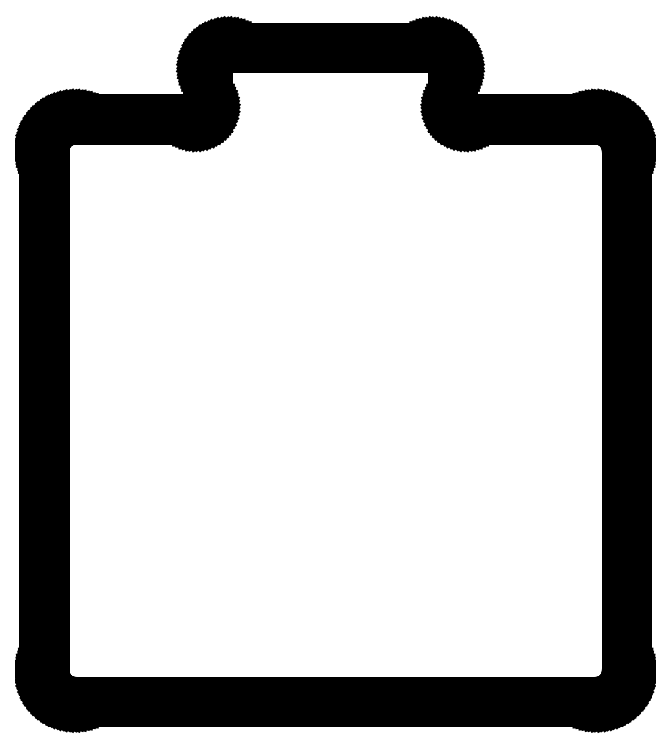
<metadata>
{"format":"dxf","ext":"dxf","renderer":"ezdxf+matplotlib","layout":"modelspace","background":"white","min_lineweight":24,"dpi":150}
</metadata>
<code>
0
SECTION
2
ENTITIES
0
LINE
8
BLACK
10
5.512
20
-2.716
11
5.522
21
-2.716
0
LINE
8
BLACK
10
5.522
20
-2.716
11
5.532
21
-2.718
0
LINE
8
BLACK
10
5.532
20
-2.718
11
5.542
21
-2.722
0
LINE
8
BLACK
10
5.542
20
-2.722
11
5.552
21
-2.726
0
LINE
8
BLACK
10
5.552
20
-2.726
11
5.56
21
-2.732
0
LINE
8
BLACK
10
5.56
20
-2.732
11
5.568
21
-2.739
0
LINE
8
BLACK
10
5.568
20
-2.739
11
5.575
21
-2.747
0
LINE
8
BLACK
10
5.575
20
-2.747
11
5.581
21
-2.755
0
LINE
8
BLACK
10
5.581
20
-2.755
11
5.585
21
-2.765
0
LINE
8
BLACK
10
5.585
20
-2.765
11
5.589
21
-2.775
0
LINE
8
BLACK
10
5.589
20
-2.775
11
5.591
21
-2.785
0
LINE
8
BLACK
10
5.591
20
-2.785
11
5.592
21
-2.795
0
LINE
8
BLACK
10
5.592
20
-2.795
11
5.592
21
-2.943
0
LINE
8
BLACK
10
5.592
20
-2.943
11
5.592
21
-2.947
0
LINE
8
BLACK
10
5.592
20
-2.947
11
5.593
21
-2.954
0
LINE
8
BLACK
10
5.593
20
-2.954
11
5.595
21
-2.961
0
LINE
8
BLACK
10
5.595
20
-2.961
11
5.599
21
-2.968
0
LINE
8
BLACK
10
5.599
20
-2.968
11
5.603
21
-2.974
0
LINE
8
BLACK
10
5.603
20
-2.974
11
5.608
21
-2.98
0
LINE
8
BLACK
10
5.608
20
-2.98
11
5.614
21
-2.984
0
LINE
8
BLACK
10
5.614
20
-2.984
11
5.621
21
-2.988
0
LINE
8
BLACK
10
5.621
20
-2.988
11
5.628
21
-2.99
0
LINE
8
BLACK
10
5.628
20
-2.99
11
5.636
21
-2.991
0
LINE
8
BLACK
10
5.636
20
-2.991
11
5.64
21
-2.991
0
LINE
8
BLACK
10
5.64
20
-2.991
11
6.142
21
-2.991
0
LINE
8
BLACK
10
6.142
20
-2.991
11
6.154
21
-2.992
0
LINE
8
BLACK
10
6.154
20
-2.992
11
6.166
21
-2.994
0
LINE
8
BLACK
10
6.166
20
-2.994
11
6.179
21
-2.997
0
LINE
8
BLACK
10
6.179
20
-2.997
11
6.19
21
-3.001
0
LINE
8
BLACK
10
6.19
20
-3.001
11
6.201
21
-3.007
0
LINE
8
BLACK
10
6.201
20
-3.007
11
6.212
21
-3.014
0
LINE
8
BLACK
10
6.212
20
-3.014
11
6.221
21
-3.022
0
LINE
8
BLACK
10
6.221
20
-3.022
11
6.23
21
-3.031
0
LINE
8
BLACK
10
6.23
20
-3.031
11
6.238
21
-3.04
0
LINE
8
BLACK
10
6.238
20
-3.04
11
6.245
21
-3.051
0
LINE
8
BLACK
10
6.245
20
-3.051
11
6.251
21
-3.062
0
LINE
8
BLACK
10
6.251
20
-3.062
11
6.255
21
-3.073
0
LINE
8
BLACK
10
6.255
20
-3.073
11
6.258
21
-3.085
0
LINE
8
BLACK
10
6.258
20
-3.085
11
6.26
21
-3.098
0
LINE
8
BLACK
10
6.26
20
-3.098
11
6.261
21
-3.11
0
LINE
8
BLACK
10
6.261
20
-3.11
11
6.261
21
-5.118
0
LINE
8
BLACK
10
6.261
20
-5.118
11
6.26
21
-5.131
0
LINE
8
BLACK
10
6.26
20
-5.131
11
6.258
21
-5.143
0
LINE
8
BLACK
10
6.258
20
-5.143
11
6.255
21
-5.155
0
LINE
8
BLACK
10
6.255
20
-5.155
11
6.251
21
-5.167
0
LINE
8
BLACK
10
6.251
20
-5.167
11
6.245
21
-5.178
0
LINE
8
BLACK
10
6.245
20
-5.178
11
6.238
21
-5.188
0
LINE
8
BLACK
10
6.238
20
-5.188
11
6.23
21
-5.198
0
LINE
8
BLACK
10
6.23
20
-5.198
11
6.221
21
-5.207
0
LINE
8
BLACK
10
6.221
20
-5.207
11
6.212
21
-5.214
0
LINE
8
BLACK
10
6.212
20
-5.214
11
6.201
21
-5.221
0
LINE
8
BLACK
10
6.201
20
-5.221
11
6.19
21
-5.227
0
LINE
8
BLACK
10
6.19
20
-5.227
11
6.179
21
-5.231
0
LINE
8
BLACK
10
6.179
20
-5.231
11
6.166
21
-5.235
0
LINE
8
BLACK
10
6.166
20
-5.235
11
6.154
21
-5.237
0
LINE
8
BLACK
10
6.154
20
-5.237
11
6.142
21
-5.237
0
LINE
8
BLACK
10
6.142
20
-5.237
11
4.134
21
-5.237
0
LINE
8
BLACK
10
4.134
20
-5.237
11
4.121
21
-5.237
0
LINE
8
BLACK
10
4.121
20
-5.237
11
4.109
21
-5.235
0
LINE
8
BLACK
10
4.109
20
-5.235
11
4.097
21
-5.231
0
LINE
8
BLACK
10
4.097
20
-5.231
11
4.085
21
-5.227
0
LINE
8
BLACK
10
4.085
20
-5.227
11
4.074
21
-5.221
0
LINE
8
BLACK
10
4.074
20
-5.221
11
4.064
21
-5.214
0
LINE
8
BLACK
10
4.064
20
-5.214
11
4.054
21
-5.207
0
LINE
8
BLACK
10
4.054
20
-5.207
11
4.045
21
-5.198
0
LINE
8
BLACK
10
4.045
20
-5.198
11
4.038
21
-5.188
0
LINE
8
BLACK
10
4.038
20
-5.188
11
4.031
21
-5.178
0
LINE
8
BLACK
10
4.031
20
-5.178
11
4.025
21
-5.167
0
LINE
8
BLACK
10
4.025
20
-5.167
11
4.021
21
-5.155
0
LINE
8
BLACK
10
4.021
20
-5.155
11
4.017
21
-5.143
0
LINE
8
BLACK
10
4.017
20
-5.143
11
4.015
21
-5.131
0
LINE
8
BLACK
10
4.015
20
-5.131
11
4.015
21
-5.118
0
LINE
8
BLACK
10
4.015
20
-5.118
11
4.015
21
-3.11
0
LINE
8
BLACK
10
4.015
20
-3.11
11
4.015
21
-3.098
0
LINE
8
BLACK
10
4.015
20
-3.098
11
4.017
21
-3.085
0
LINE
8
BLACK
10
4.017
20
-3.085
11
4.021
21
-3.073
0
LINE
8
BLACK
10
4.021
20
-3.073
11
4.025
21
-3.062
0
LINE
8
BLACK
10
4.025
20
-3.062
11
4.031
21
-3.051
0
LINE
8
BLACK
10
4.031
20
-3.051
11
4.038
21
-3.04
0
LINE
8
BLACK
10
4.038
20
-3.04
11
4.045
21
-3.031
0
LINE
8
BLACK
10
4.045
20
-3.031
11
4.054
21
-3.022
0
LINE
8
BLACK
10
4.054
20
-3.022
11
4.064
21
-3.014
0
LINE
8
BLACK
10
4.064
20
-3.014
11
4.074
21
-3.007
0
LINE
8
BLACK
10
4.074
20
-3.007
11
4.085
21
-3.001
0
LINE
8
BLACK
10
4.085
20
-3.001
11
4.097
21
-2.997
0
LINE
8
BLACK
10
4.097
20
-2.997
11
4.109
21
-2.994
0
LINE
8
BLACK
10
4.109
20
-2.994
11
4.121
21
-2.992
0
LINE
8
BLACK
10
4.121
20
-2.992
11
4.134
21
-2.991
0
LINE
8
BLACK
10
4.134
20
-2.991
11
4.596
21
-2.991
0
LINE
8
BLACK
10
4.596
20
-2.991
11
4.6
21
-2.991
0
LINE
8
BLACK
10
4.6
20
-2.991
11
4.608
21
-2.99
0
LINE
8
BLACK
10
4.608
20
-2.99
11
4.615
21
-2.988
0
LINE
8
BLACK
10
4.615
20
-2.988
11
4.622
21
-2.984
0
LINE
8
BLACK
10
4.622
20
-2.984
11
4.628
21
-2.98
0
LINE
8
BLACK
10
4.628
20
-2.98
11
4.633
21
-2.974
0
LINE
8
BLACK
10
4.633
20
-2.974
11
4.638
21
-2.968
0
LINE
8
BLACK
10
4.638
20
-2.968
11
4.641
21
-2.961
0
LINE
8
BLACK
10
4.641
20
-2.961
11
4.643
21
-2.954
0
LINE
8
BLACK
10
4.643
20
-2.954
11
4.645
21
-2.947
0
LINE
8
BLACK
10
4.645
20
-2.947
11
4.645
21
-2.943
0
LINE
8
BLACK
10
4.645
20
-2.943
11
4.645
21
-2.795
0
LINE
8
BLACK
10
4.645
20
-2.795
11
4.645
21
-2.785
0
LINE
8
BLACK
10
4.645
20
-2.785
11
4.647
21
-2.775
0
LINE
8
BLACK
10
4.647
20
-2.775
11
4.651
21
-2.765
0
LINE
8
BLACK
10
4.651
20
-2.765
11
4.655
21
-2.755
0
LINE
8
BLACK
10
4.655
20
-2.755
11
4.661
21
-2.747
0
LINE
8
BLACK
10
4.661
20
-2.747
11
4.668
21
-2.739
0
LINE
8
BLACK
10
4.668
20
-2.739
11
4.676
21
-2.732
0
LINE
8
BLACK
10
4.676
20
-2.732
11
4.685
21
-2.726
0
LINE
8
BLACK
10
4.685
20
-2.726
11
4.694
21
-2.722
0
LINE
8
BLACK
10
4.694
20
-2.722
11
4.704
21
-2.718
0
LINE
8
BLACK
10
4.704
20
-2.718
11
4.714
21
-2.716
0
LINE
8
BLACK
10
4.714
20
-2.716
11
4.724
21
-2.716
0
LINE
8
BLACK
10
4.724
20
-2.716
11
5.512
21
-2.716
0
LINE
8
BLACK
10
4.724
20
-2.718
11
4.719
21
-2.718
0
LINE
8
BLACK
10
4.719
20
-2.718
11
4.709
21
-2.719
0
LINE
8
BLACK
10
4.709
20
-2.719
11
4.699
21
-2.721
0
LINE
8
BLACK
10
4.699
20
-2.721
11
4.69
21
-2.725
0
LINE
8
BLACK
10
4.69
20
-2.725
11
4.681
21
-2.73
0
LINE
8
BLACK
10
4.681
20
-2.73
11
4.673
21
-2.737
0
LINE
8
BLACK
10
4.673
20
-2.737
11
4.666
21
-2.744
0
LINE
8
BLACK
10
4.666
20
-2.744
11
4.66
21
-2.752
0
LINE
8
BLACK
10
4.66
20
-2.752
11
4.655
21
-2.761
0
LINE
8
BLACK
10
4.655
20
-2.761
11
4.651
21
-2.77
0
LINE
8
BLACK
10
4.651
20
-2.77
11
4.648
21
-2.78
0
LINE
8
BLACK
10
4.648
20
-2.78
11
4.647
21
-2.79
0
LINE
8
BLACK
10
4.647
20
-2.79
11
4.647
21
-2.795
0
LINE
8
BLACK
10
4.647
20
-2.795
11
4.647
21
-2.943
0
LINE
8
BLACK
10
4.647
20
-2.943
11
4.646
21
-2.951
0
LINE
8
BLACK
10
4.646
20
-2.951
11
4.644
21
-2.958
0
LINE
8
BLACK
10
4.644
20
-2.958
11
4.641
21
-2.966
0
LINE
8
BLACK
10
4.641
20
-2.966
11
4.637
21
-2.972
0
LINE
8
BLACK
10
4.637
20
-2.972
11
4.632
21
-2.978
0
LINE
8
BLACK
10
4.632
20
-2.978
11
4.626
21
-2.984
0
LINE
8
BLACK
10
4.626
20
-2.984
11
4.619
21
-2.988
0
LINE
8
BLACK
10
4.619
20
-2.988
11
4.612
21
-2.991
0
LINE
8
BLACK
10
4.612
20
-2.991
11
4.604
21
-2.992
0
LINE
8
BLACK
10
4.604
20
-2.992
11
4.596
21
-2.993
0
LINE
8
BLACK
10
4.596
20
-2.993
11
4.134
21
-2.993
0
LINE
8
BLACK
10
4.134
20
-2.993
11
4.128
21
-2.993
0
LINE
8
BLACK
10
4.128
20
-2.993
11
4.116
21
-2.994
0
LINE
8
BLACK
10
4.116
20
-2.994
11
4.104
21
-2.997
0
LINE
8
BLACK
10
4.104
20
-2.997
11
4.092
21
-3.001
0
LINE
8
BLACK
10
4.092
20
-3.001
11
4.081
21
-3.006
0
LINE
8
BLACK
10
4.081
20
-3.006
11
4.07
21
-3.012
0
LINE
8
BLACK
10
4.07
20
-3.012
11
4.06
21
-3.019
0
LINE
8
BLACK
10
4.06
20
-3.019
11
4.051
21
-3.027
0
LINE
8
BLACK
10
4.051
20
-3.027
11
4.043
21
-3.036
0
LINE
8
BLACK
10
4.043
20
-3.036
11
4.035
21
-3.046
0
LINE
8
BLACK
10
4.035
20
-3.046
11
4.029
21
-3.057
0
LINE
8
BLACK
10
4.029
20
-3.057
11
4.024
21
-3.068
0
LINE
8
BLACK
10
4.024
20
-3.068
11
4.021
21
-3.08
0
LINE
8
BLACK
10
4.021
20
-3.08
11
4.018
21
-3.092
0
LINE
8
BLACK
10
4.018
20
-3.092
11
4.017
21
-3.104
0
LINE
8
BLACK
10
4.017
20
-3.104
11
4.017
21
-3.11
0
LINE
8
BLACK
10
4.017
20
-3.11
11
4.017
21
-5.118
0
LINE
8
BLACK
10
4.017
20
-5.118
11
4.017
21
-5.124
0
LINE
8
BLACK
10
4.017
20
-5.124
11
4.018
21
-5.136
0
LINE
8
BLACK
10
4.018
20
-5.136
11
4.021
21
-5.148
0
LINE
8
BLACK
10
4.021
20
-5.148
11
4.024
21
-5.16
0
LINE
8
BLACK
10
4.024
20
-5.16
11
4.029
21
-5.171
0
LINE
8
BLACK
10
4.029
20
-5.171
11
4.035
21
-5.182
0
LINE
8
BLACK
10
4.035
20
-5.182
11
4.043
21
-5.192
0
LINE
8
BLACK
10
4.043
20
-5.192
11
4.051
21
-5.201
0
LINE
8
BLACK
10
4.051
20
-5.201
11
4.06
21
-5.209
0
LINE
8
BLACK
10
4.06
20
-5.209
11
4.07
21
-5.216
0
LINE
8
BLACK
10
4.07
20
-5.216
11
4.081
21
-5.223
0
LINE
8
BLACK
10
4.081
20
-5.223
11
4.092
21
-5.228
0
LINE
8
BLACK
10
4.092
20
-5.228
11
4.104
21
-5.231
0
LINE
8
BLACK
10
4.104
20
-5.231
11
4.116
21
-5.234
0
LINE
8
BLACK
10
4.116
20
-5.234
11
4.128
21
-5.235
0
LINE
8
BLACK
10
4.128
20
-5.235
11
4.134
21
-5.235
0
LINE
8
BLACK
10
4.134
20
-5.235
11
6.142
21
-5.235
0
LINE
8
BLACK
10
6.142
20
-5.235
11
6.148
21
-5.235
0
LINE
8
BLACK
10
6.148
20
-5.235
11
6.16
21
-5.234
0
LINE
8
BLACK
10
6.16
20
-5.234
11
6.172
21
-5.231
0
LINE
8
BLACK
10
6.172
20
-5.231
11
6.184
21
-5.228
0
LINE
8
BLACK
10
6.184
20
-5.228
11
6.195
21
-5.223
0
LINE
8
BLACK
10
6.195
20
-5.223
11
6.206
21
-5.216
0
LINE
8
BLACK
10
6.206
20
-5.216
11
6.216
21
-5.209
0
LINE
8
BLACK
10
6.216
20
-5.209
11
6.225
21
-5.201
0
LINE
8
BLACK
10
6.225
20
-5.201
11
6.233
21
-5.192
0
LINE
8
BLACK
10
6.233
20
-5.192
11
6.24
21
-5.182
0
LINE
8
BLACK
10
6.24
20
-5.182
11
6.246
21
-5.171
0
LINE
8
BLACK
10
6.246
20
-5.171
11
6.251
21
-5.16
0
LINE
8
BLACK
10
6.251
20
-5.16
11
6.255
21
-5.148
0
LINE
8
BLACK
10
6.255
20
-5.148
11
6.258
21
-5.136
0
LINE
8
BLACK
10
6.258
20
-5.136
11
6.259
21
-5.124
0
LINE
8
BLACK
10
6.259
20
-5.124
11
6.259
21
-5.118
0
LINE
8
BLACK
10
6.259
20
-5.118
11
6.259
21
-3.11
0
LINE
8
BLACK
10
6.259
20
-3.11
11
6.259
21
-3.104
0
LINE
8
BLACK
10
6.259
20
-3.104
11
6.258
21
-3.092
0
LINE
8
BLACK
10
6.258
20
-3.092
11
6.255
21
-3.08
0
LINE
8
BLACK
10
6.255
20
-3.08
11
6.251
21
-3.068
0
LINE
8
BLACK
10
6.251
20
-3.068
11
6.246
21
-3.057
0
LINE
8
BLACK
10
6.246
20
-3.057
11
6.24
21
-3.046
0
LINE
8
BLACK
10
6.24
20
-3.046
11
6.233
21
-3.036
0
LINE
8
BLACK
10
6.233
20
-3.036
11
6.225
21
-3.027
0
LINE
8
BLACK
10
6.225
20
-3.027
11
6.216
21
-3.019
0
LINE
8
BLACK
10
6.216
20
-3.019
11
6.206
21
-3.012
0
LINE
8
BLACK
10
6.206
20
-3.012
11
6.195
21
-3.006
0
LINE
8
BLACK
10
6.195
20
-3.006
11
6.184
21
-3.001
0
LINE
8
BLACK
10
6.184
20
-3.001
11
6.172
21
-2.997
0
LINE
8
BLACK
10
6.172
20
-2.997
11
6.16
21
-2.994
0
LINE
8
BLACK
10
6.16
20
-2.994
11
6.148
21
-2.993
0
LINE
8
BLACK
10
6.148
20
-2.993
11
6.142
21
-2.993
0
LINE
8
BLACK
10
6.142
20
-2.993
11
5.64
21
-2.993
0
LINE
8
BLACK
10
5.64
20
-2.993
11
5.632
21
-2.992
0
LINE
8
BLACK
10
5.632
20
-2.992
11
5.624
21
-2.991
0
LINE
8
BLACK
10
5.624
20
-2.991
11
5.617
21
-2.988
0
LINE
8
BLACK
10
5.617
20
-2.988
11
5.61
21
-2.984
0
LINE
8
BLACK
10
5.61
20
-2.984
11
5.604
21
-2.978
0
LINE
8
BLACK
10
5.604
20
-2.978
11
5.599
21
-2.972
0
LINE
8
BLACK
10
5.599
20
-2.972
11
5.595
21
-2.966
0
LINE
8
BLACK
10
5.595
20
-2.966
11
5.592
21
-2.958
0
LINE
8
BLACK
10
5.592
20
-2.958
11
5.59
21
-2.951
0
LINE
8
BLACK
10
5.59
20
-2.951
11
5.59
21
-2.943
0
LINE
8
BLACK
10
5.59
20
-2.943
11
5.59
21
-2.795
0
LINE
8
BLACK
10
5.59
20
-2.795
11
5.59
21
-2.79
0
LINE
8
BLACK
10
5.59
20
-2.79
11
5.588
21
-2.78
0
LINE
8
BLACK
10
5.588
20
-2.78
11
5.586
21
-2.77
0
LINE
8
BLACK
10
5.586
20
-2.77
11
5.582
21
-2.761
0
LINE
8
BLACK
10
5.582
20
-2.761
11
5.577
21
-2.752
0
LINE
8
BLACK
10
5.577
20
-2.752
11
5.57
21
-2.744
0
LINE
8
BLACK
10
5.57
20
-2.744
11
5.563
21
-2.737
0
LINE
8
BLACK
10
5.563
20
-2.737
11
5.555
21
-2.73
0
LINE
8
BLACK
10
5.555
20
-2.73
11
5.546
21
-2.725
0
LINE
8
BLACK
10
5.546
20
-2.725
11
5.537
21
-2.721
0
LINE
8
BLACK
10
5.537
20
-2.721
11
5.527
21
-2.719
0
LINE
8
BLACK
10
5.527
20
-2.719
11
5.517
21
-2.718
0
LINE
8
BLACK
10
5.517
20
-2.718
11
5.512
21
-2.718
0
LINE
8
BLACK
10
5.512
20
-2.718
11
4.724
21
-2.718
0
ENDSEC
0
EOF

</code>
